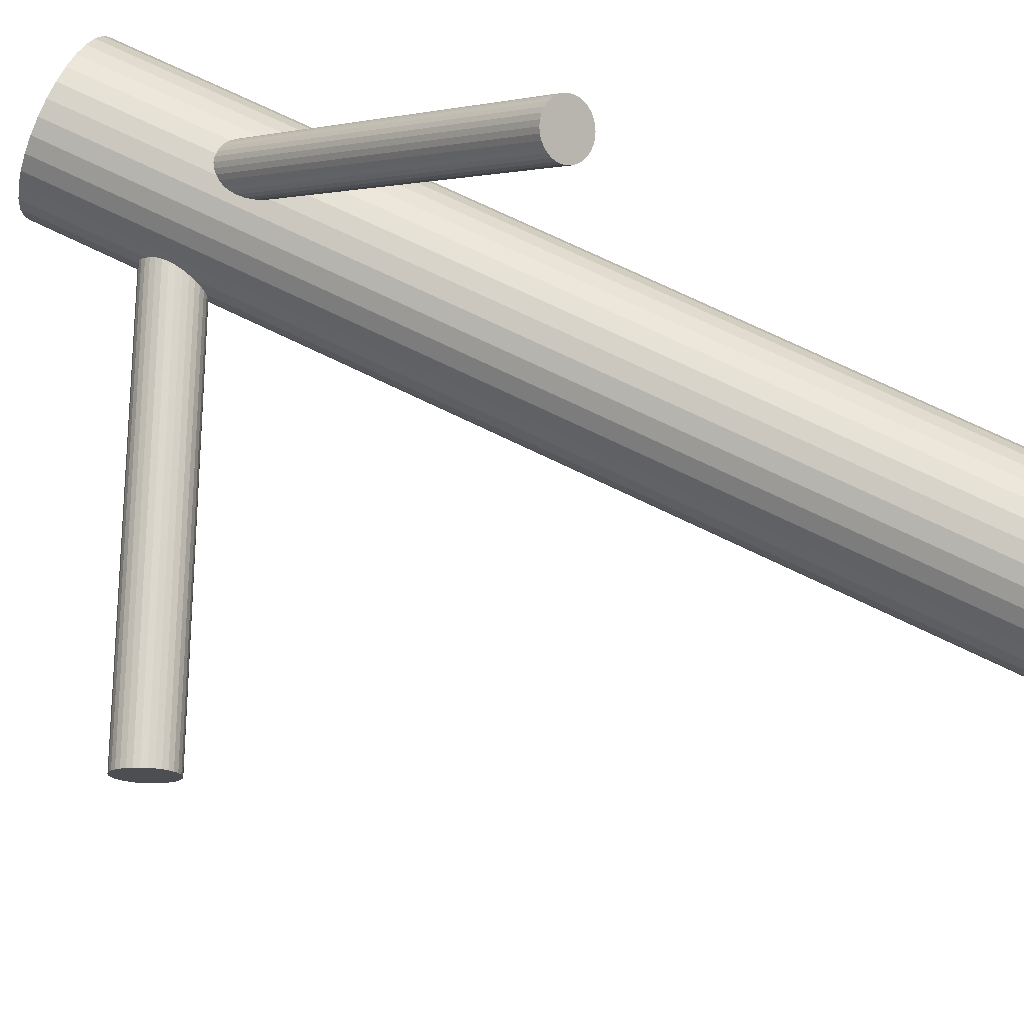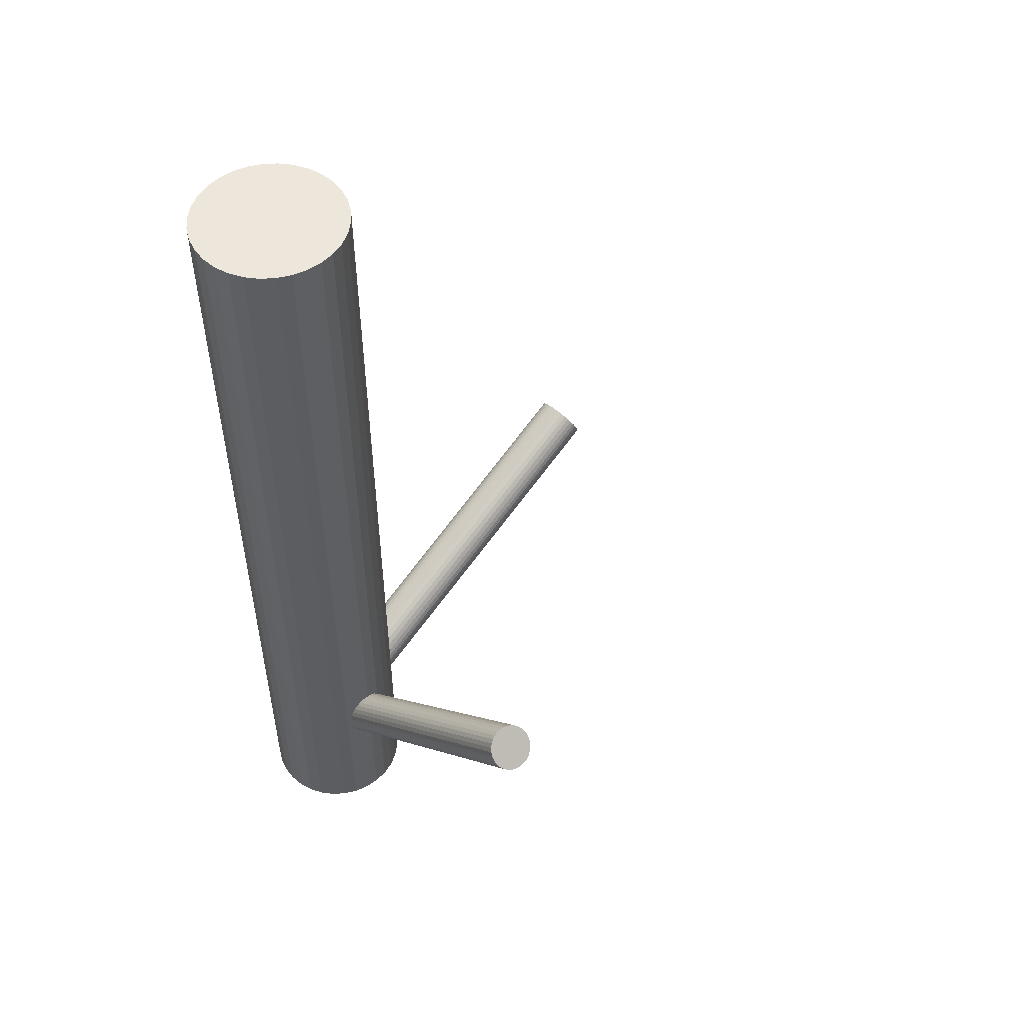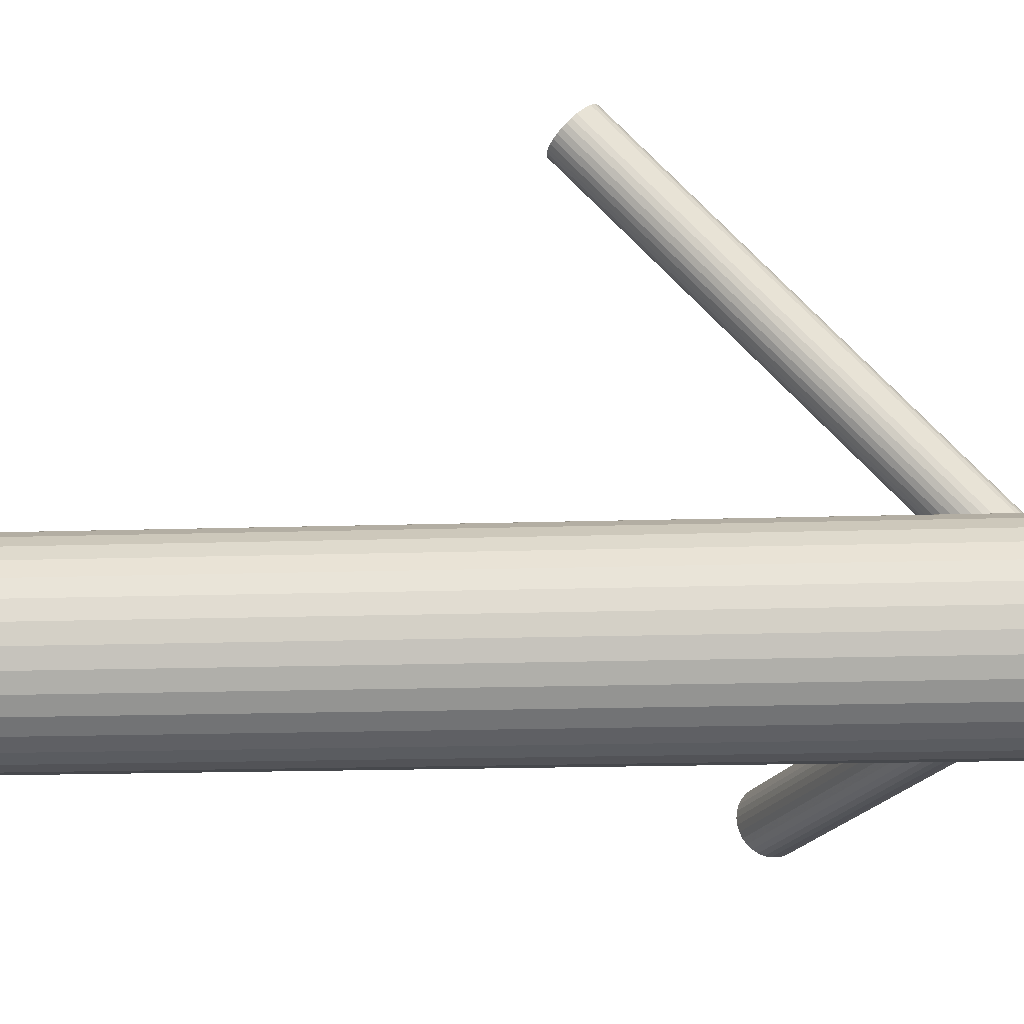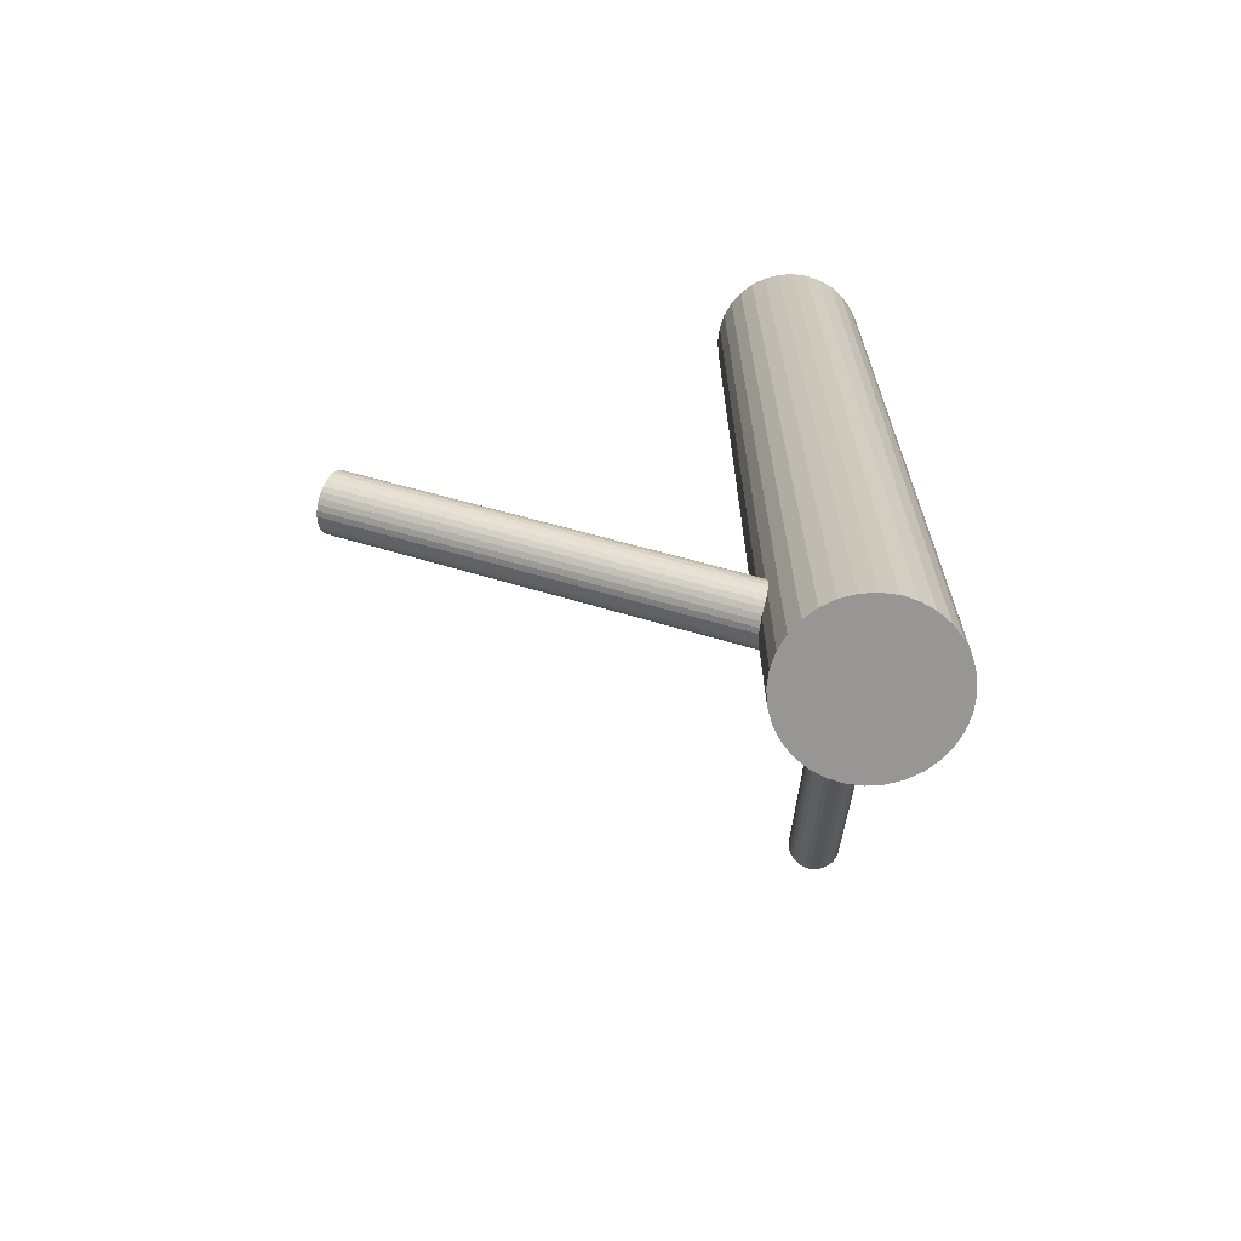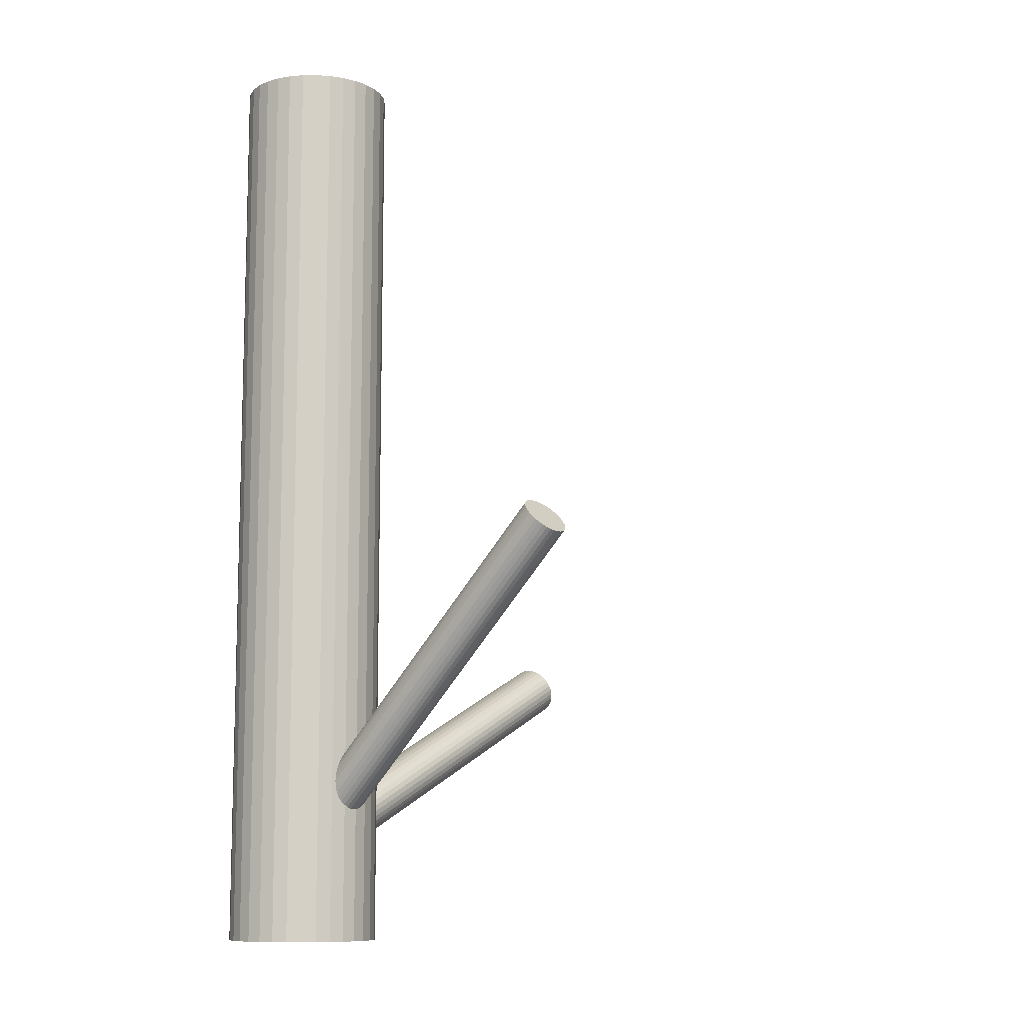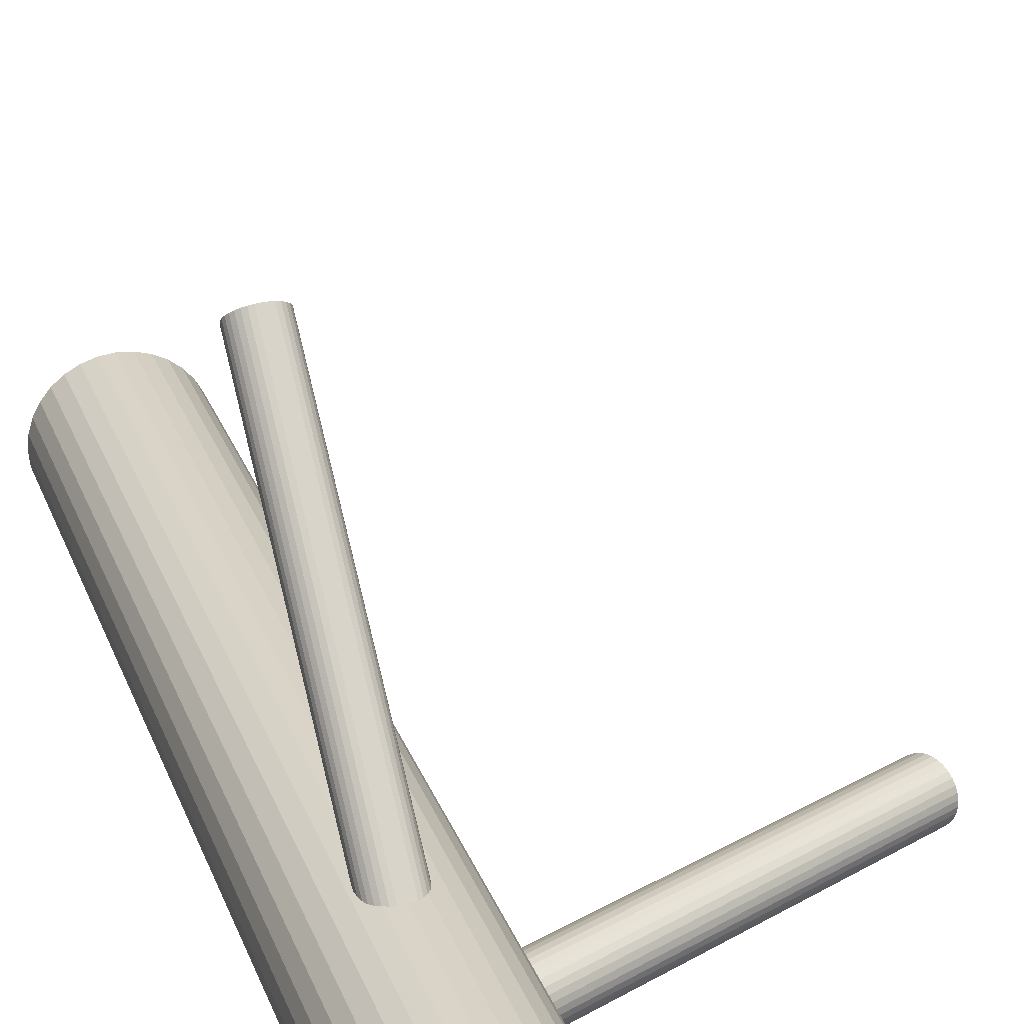
<metadata>
{"format":"obj","ext":"obj","renderer":"f3d","projection":"perspective","resolution":1024,"background":"white","views":[{"elev":69.6,"azim":-63.7,"up":"+Y"},{"elev":52.3,"azim":137.2,"up":"+Z"},{"elev":-16.8,"azim":93.8,"up":"+Y"},{"elev":-67.9,"azim":-1.7,"up":"+Z"},{"elev":-10.1,"azim":130.1,"up":"+Z"},{"elev":28.5,"azim":161.3,"up":"+Y"}]}
</metadata>
<code>
v 0.1817 -0.1263 -0.4123
v 0.2187 0.2263 -0.06895
v 0.1146 -0.1187 -0.5
v 0.1146 -0.1187 0.5
v 0.1146 -0.1813 -0.5
v 0.1146 -0.1813 0.5
v 0.1222 -0.1045 -0.5
v 0.1222 -0.1045 0.5
v 0.1222 -0.1955 -0.5
v 0.1222 -0.1955 0.5
v 0.1874 -0.1772 -0.4077
v 0.1903 0.1988 -0.03882
v -0.2718 -0.1717 -0.2121
v 0.1829 0.2273 -0.06895
v 0.2721 -0.15 -0.5
v 0.2721 -0.15 0.5
v 0.1755 0.2119 -0.05229
v 0.2151 -0.1473 -0.4009
v 0.2078 -0.1627 -0.3843
v 0.1778 -0.1452 -0.4235
v -0.2575 -0.2112 -0.1877
v 0.2004 -0.1343 -0.4144
v 0.172 -0.1617 -0.3843
v -0.2713 -0.1886 -0.2136
v 0.1751 0.2152 -0.05589
v 0.196 0.2316 -0.07401
v -0.2495 -0.202 -0.169
v 0.1907 -0.1327 -0.4158
v -0.2482 -0.1975 -0.1657
v 0.1781 -0.1397 -0.422
v 0.2217 0.2236 -0.06615
v 0.1923 -0.1791 -0.3976
v 0.2039 -0.1648 -0.382
v 0.2062 -0.06973 -0.5
v 0.2062 -0.06973 0.5
v 0.2062 -0.2303 -0.5
v 0.2062 -0.2303 0.5
v 0.2004 0.2145 -0.05589
v 0.2149 0.2285 -0.07125
v 0.2149 -0.1541 -0.3937
v 0.1695 -0.1398 -0.4076
v -0.2702 -0.194 -0.2121
v 0.186 0.2006 -0.04053
v -0.2524 -0.1608 -0.169
v 0.1786 -0.1565 -0.4235
v -0.2545 -0.1573 -0.173
v 0.1956 -0.1332 -0.4154
v 0.1791 0.2055 -0.04563
v 0.2004 -0.17 -0.3788
v 0.2138 -0.144 -0.4044
v 0.2016 -0.1654 -0.3756
v -0.26 -0.2108 -0.1928
v -0.2592 -0.1533 -0.1825
v 0.2049 0.1974 -0.03777
v 0.2257 0.2138 -0.05589
v 0.1797 -0.1619 -0.422
v 0.1974 -0.1288 -0.3788
v 0.1953 -0.1253 -0.3829
v -0.2647 -0.2067 -0.2024
v 0.2357 -0.08195 -0.5
v 0.2357 -0.08195 0.5
v 0.2357 -0.218 -0.5
v 0.2357 -0.218 0.5
v -0.2668 -0.2032 -0.2064
v 0.2253 0.2172 -0.05949
v 0.218 0.2018 -0.04283
v -0.2491 -0.1701 -0.1632
v 0.2481 -0.09213 -0.5
v 0.2481 -0.09213 0.5
v 0.2481 -0.2079 -0.5
v 0.2481 -0.2079 0.5
v 0.1899 -0.1787 -0.4027
v 0.167 -0.1427 -0.4044
v 0.2106 0.2302 -0.07296
v 0.1995 -0.1662 -0.3803
v 0.1822 0.2028 -0.04283
v 0.1906 -0.1213 -0.3924
v 0.2134 -0.1573 -0.3903
v 0.1324 -0.09213 -0.5
v 0.1324 -0.09213 0.5
v 0.1324 -0.2079 -0.5
v 0.1324 -0.2079 0.5
v -0.271 -0.1666 -0.2097
v 0.181 -0.1337 -0.4144
v -0.2698 -0.1621 -0.2064
v 0.2009 0.2318 -0.07436
v 0.1448 -0.08195 -0.5
v 0.1448 -0.08195 0.5
v 0.1448 -0.218 -0.5
v 0.1448 -0.218 0.5
v 0.1851 -0.1747 -0.4123
v -0.248 -0.1755 -0.1617
v 0.183 -0.1712 -0.4163
v 0.2008 -0.138 -0.3731
v 0.2141 0.1998 -0.04053
v -0.2617 -0.1529 -0.1877
v 0.1797 0.2247 -0.06615
v 0.2252 0.2105 -0.05229
v 0.2059 0.2314 -0.07401
v 0.1789 -0.1345 -0.4196
v 0.1667 -0.156 -0.3903
v -0.2475 -0.1924 -0.1632
v 0.1801 -0.13 -0.4163
v 0.1848 -0.1668 -0.3792
v 0.224 0.2205 -0.06296
v 0.2019 -0.1435 -0.3716
v 0.211 -0.1602 -0.3871
v 0.1655 -0.1459 -0.4009
v 0.1882 -0.1209 -0.3976
v 0.1743 -0.06973 -0.5
v 0.1743 -0.06973 0.5
v 0.1743 -0.2303 -0.5
v 0.1743 -0.2303 0.5
v 0.1766 -0.1352 -0.4127
v -0.2472 -0.1869 -0.1617
v 0.1897 -0.1673 -0.3789
v 0.2024 -0.1603 -0.3731
v -0.2568 -0.1548 -0.1775
v -0.2511 -0.2058 -0.173
v 0.1773 0.2218 -0.06296
v -0.2662 -0.1555 -0.1978
v 0.2097 0.1983 -0.03882
v 0.2085 -0.1383 -0.4104
v 0.2236 0.2073 -0.04882
v 0.1727 -0.1373 -0.4104
v 0.1912 0.2308 -0.07296
v 0.1801 -0.1657 -0.3803
v -0.2552 -0.2104 -0.1825
v 0.2027 -0.1548 -0.3716
v 0.1084 -0.15 -0.5
v 0.1084 -0.15 0.5
v 0.1653 -0.1527 -0.3937
v -0.2473 -0.1812 -0.1612
v -0.2687 -0.1989 -0.2097
v 0.193 -0.1228 -0.3874
v 0.2658 -0.1187 -0.5
v 0.2658 -0.1187 0.5
v 0.2658 -0.1813 -0.5
v 0.2658 -0.1813 0.5
v 0.2583 -0.1045 -0.5
v 0.2583 -0.1045 0.5
v 0.2583 -0.1955 -0.5
v 0.2583 -0.1955 0.5
v 0.1988 -0.1737 -0.3829
v -0.2596 -0.182 -0.1877
v 0.1836 -0.1234 -0.4077
v -0.2505 -0.1651 -0.1657
v 0.1649 -0.1493 -0.3973
v 0.2215 -0.07439 -0.5
v 0.2215 -0.07439 0.5
v 0.2215 -0.2256 -0.5
v 0.2215 -0.2256 0.5
v 0.1858 -0.1329 -0.4154
v -0.2719 -0.1829 -0.2141
v -0.264 -0.1537 -0.1928
v 0.2705 -0.134 -0.5
v 0.2705 -0.134 0.5
v 0.2705 -0.166 -0.5
v 0.2705 -0.166 0.5
v 0.1769 0.2086 -0.04882
v 0.1947 -0.1784 -0.3924
v 0.2025 -0.1491 -0.3711
v 0.2115 -0.141 -0.4076
v 0.1812 -0.1669 -0.4196
v -0.253 -0.2086 -0.1775
v 0.2212 0.2043 -0.04563
v 0.195 0.1977 -0.03777
v -0.2682 -0.1583 -0.2024
v 0.1757 0.2186 -0.05949
v 0.1902 -0.2318 -0.5
v 0.1902 -0.2318 0.5
v 0.1902 -0.15 -0.3973
v 0.1902 -0.15 -0.5
v 0.1902 -0.15 0.5
v 0.1902 -0.15 -0.3976
v 0.1902 -0.06816 -0.5
v 0.1902 -0.06816 0.5
v 0.2047 -0.136 -0.4127
v 0.1758 -0.164 -0.382
v -0.2624 -0.2093 -0.1978
v 0.1993 -0.1331 -0.3756
v 0.1868 0.2293 -0.07125
v 0.1689 -0.159 -0.3871
v 0.1779 -0.1509 -0.424
v 0.1858 -0.1216 -0.4027
v 0.2 0.1972 -0.03742
v -0.2721 -0.1772 -0.2136
v 0.11 -0.134 -0.5
v 0.11 -0.134 0.5
v 0.11 -0.166 -0.5
v 0.11 -0.166 0.5
v 0.1589 -0.07439 -0.5
v 0.1589 -0.07439 0.5
v 0.1589 -0.2256 -0.5
v 0.1589 -0.2256 0.5
v 0.2155 -0.1507 -0.3973
v 0.1968 -0.1766 -0.3874
v 0.1947 -0.1671 -0.3792
f 15 173 156
f 15 156 16
f 16 156 157
f 16 157 174
f 156 173 136
f 156 136 157
f 157 136 137
f 157 137 174
f 136 173 140
f 136 140 137
f 137 140 141
f 137 141 174
f 140 173 68
f 140 68 141
f 141 68 69
f 141 69 174
f 68 173 60
f 68 60 69
f 69 60 61
f 69 61 174
f 60 173 149
f 60 149 61
f 61 149 150
f 61 150 174
f 149 173 34
f 149 34 150
f 150 34 35
f 150 35 174
f 34 173 176
f 34 176 35
f 35 176 177
f 35 177 174
f 176 173 110
f 176 110 177
f 177 110 111
f 177 111 174
f 110 173 192
f 110 192 111
f 111 192 193
f 111 193 174
f 192 173 87
f 192 87 193
f 193 87 88
f 193 88 174
f 87 173 79
f 87 79 88
f 88 79 80
f 88 80 174
f 79 173 7
f 79 7 80
f 80 7 8
f 80 8 174
f 7 173 3
f 7 3 8
f 8 3 4
f 8 4 174
f 3 173 188
f 3 188 4
f 4 188 189
f 4 189 174
f 188 173 130
f 188 130 189
f 189 130 131
f 189 131 174
f 130 173 190
f 130 190 131
f 131 190 191
f 131 191 174
f 190 173 5
f 190 5 191
f 191 5 6
f 191 6 174
f 5 173 9
f 5 9 6
f 6 9 10
f 6 10 174
f 9 173 81
f 9 81 10
f 10 81 82
f 10 82 174
f 81 173 89
f 81 89 82
f 82 89 90
f 82 90 174
f 89 173 194
f 89 194 90
f 90 194 195
f 90 195 174
f 194 173 112
f 194 112 195
f 195 112 113
f 195 113 174
f 112 173 170
f 112 170 113
f 113 170 171
f 113 171 174
f 170 173 36
f 170 36 171
f 171 36 37
f 171 37 174
f 36 173 151
f 36 151 37
f 37 151 152
f 37 152 174
f 151 173 62
f 151 62 152
f 152 62 63
f 152 63 174
f 62 173 70
f 62 70 63
f 63 70 71
f 63 71 174
f 70 173 142
f 70 142 71
f 71 142 143
f 71 143 174
f 142 173 138
f 142 138 143
f 143 138 139
f 143 139 174
f 138 173 158
f 138 158 139
f 139 158 159
f 139 159 174
f 158 173 15
f 158 15 159
f 159 15 16
f 159 16 174
f 32 175 161
f 32 161 21
f 21 161 128
f 21 128 145
f 161 175 197
f 161 197 128
f 128 197 165
f 128 165 145
f 197 175 144
f 197 144 165
f 165 144 119
f 165 119 145
f 144 175 49
f 144 49 119
f 119 49 27
f 119 27 145
f 49 175 51
f 49 51 27
f 27 51 29
f 27 29 145
f 51 175 117
f 51 117 29
f 29 117 102
f 29 102 145
f 117 175 129
f 117 129 102
f 102 129 115
f 102 115 145
f 129 175 162
f 129 162 115
f 115 162 133
f 115 133 145
f 162 175 106
f 162 106 133
f 133 106 92
f 133 92 145
f 106 175 94
f 106 94 92
f 92 94 67
f 92 67 145
f 94 175 181
f 94 181 67
f 67 181 147
f 67 147 145
f 181 175 57
f 181 57 147
f 147 57 44
f 147 44 145
f 57 175 58
f 57 58 44
f 44 58 46
f 44 46 145
f 58 175 135
f 58 135 46
f 46 135 118
f 46 118 145
f 135 175 77
f 135 77 118
f 118 77 53
f 118 53 145
f 77 175 109
f 77 109 53
f 53 109 96
f 53 96 145
f 109 175 185
f 109 185 96
f 96 185 155
f 96 155 145
f 185 175 146
f 185 146 155
f 155 146 121
f 155 121 145
f 146 175 1
f 146 1 121
f 121 1 168
f 121 168 145
f 1 175 103
f 1 103 168
f 168 103 85
f 168 85 145
f 103 175 100
f 103 100 85
f 85 100 83
f 85 83 145
f 100 175 30
f 100 30 83
f 83 30 13
f 83 13 145
f 30 175 20
f 30 20 13
f 13 20 187
f 13 187 145
f 20 175 184
f 20 184 187
f 187 184 154
f 187 154 145
f 184 175 45
f 184 45 154
f 154 45 24
f 154 24 145
f 45 175 56
f 45 56 24
f 24 56 42
f 24 42 145
f 56 175 164
f 56 164 42
f 42 164 134
f 42 134 145
f 164 175 93
f 164 93 134
f 134 93 64
f 134 64 145
f 93 175 91
f 93 91 64
f 64 91 59
f 64 59 145
f 91 175 11
f 91 11 59
f 59 11 180
f 59 180 145
f 11 175 72
f 11 72 180
f 180 72 52
f 180 52 145
f 72 175 32
f 72 32 52
f 52 32 21
f 52 21 145
f 148 172 132
f 148 132 25
f 25 132 17
f 25 17 38
f 132 172 101
f 132 101 17
f 17 101 160
f 17 160 38
f 101 172 183
f 101 183 160
f 160 183 48
f 160 48 38
f 183 172 23
f 183 23 48
f 48 23 76
f 48 76 38
f 23 172 179
f 23 179 76
f 76 179 43
f 76 43 38
f 179 172 127
f 179 127 43
f 43 127 12
f 43 12 38
f 127 172 104
f 127 104 12
f 12 104 167
f 12 167 38
f 104 172 116
f 104 116 167
f 167 116 186
f 167 186 38
f 116 172 198
f 116 198 186
f 186 198 54
f 186 54 38
f 198 172 75
f 198 75 54
f 54 75 122
f 54 122 38
f 75 172 33
f 75 33 122
f 122 33 95
f 122 95 38
f 33 172 19
f 33 19 95
f 95 19 66
f 95 66 38
f 19 172 107
f 19 107 66
f 66 107 166
f 66 166 38
f 107 172 78
f 107 78 166
f 166 78 124
f 166 124 38
f 78 172 40
f 78 40 124
f 124 40 98
f 124 98 38
f 40 172 196
f 40 196 98
f 98 196 55
f 98 55 38
f 196 172 18
f 196 18 55
f 55 18 65
f 55 65 38
f 18 172 50
f 18 50 65
f 65 50 105
f 65 105 38
f 50 172 163
f 50 163 105
f 105 163 31
f 105 31 38
f 163 172 123
f 163 123 31
f 31 123 2
f 31 2 38
f 123 172 178
f 123 178 2
f 2 178 39
f 2 39 38
f 178 172 22
f 178 22 39
f 39 22 74
f 39 74 38
f 22 172 47
f 22 47 74
f 74 47 99
f 74 99 38
f 47 172 28
f 47 28 99
f 99 28 86
f 99 86 38
f 28 172 153
f 28 153 86
f 86 153 26
f 86 26 38
f 153 172 84
f 153 84 26
f 26 84 126
f 26 126 38
f 84 172 114
f 84 114 126
f 126 114 182
f 126 182 38
f 114 172 125
f 114 125 182
f 182 125 14
f 182 14 38
f 125 172 41
f 125 41 14
f 14 41 97
f 14 97 38
f 41 172 73
f 41 73 97
f 97 73 120
f 97 120 38
f 73 172 108
f 73 108 120
f 120 108 169
f 120 169 38
f 108 172 148
f 108 148 169
f 169 148 25
f 169 25 38

</code>
